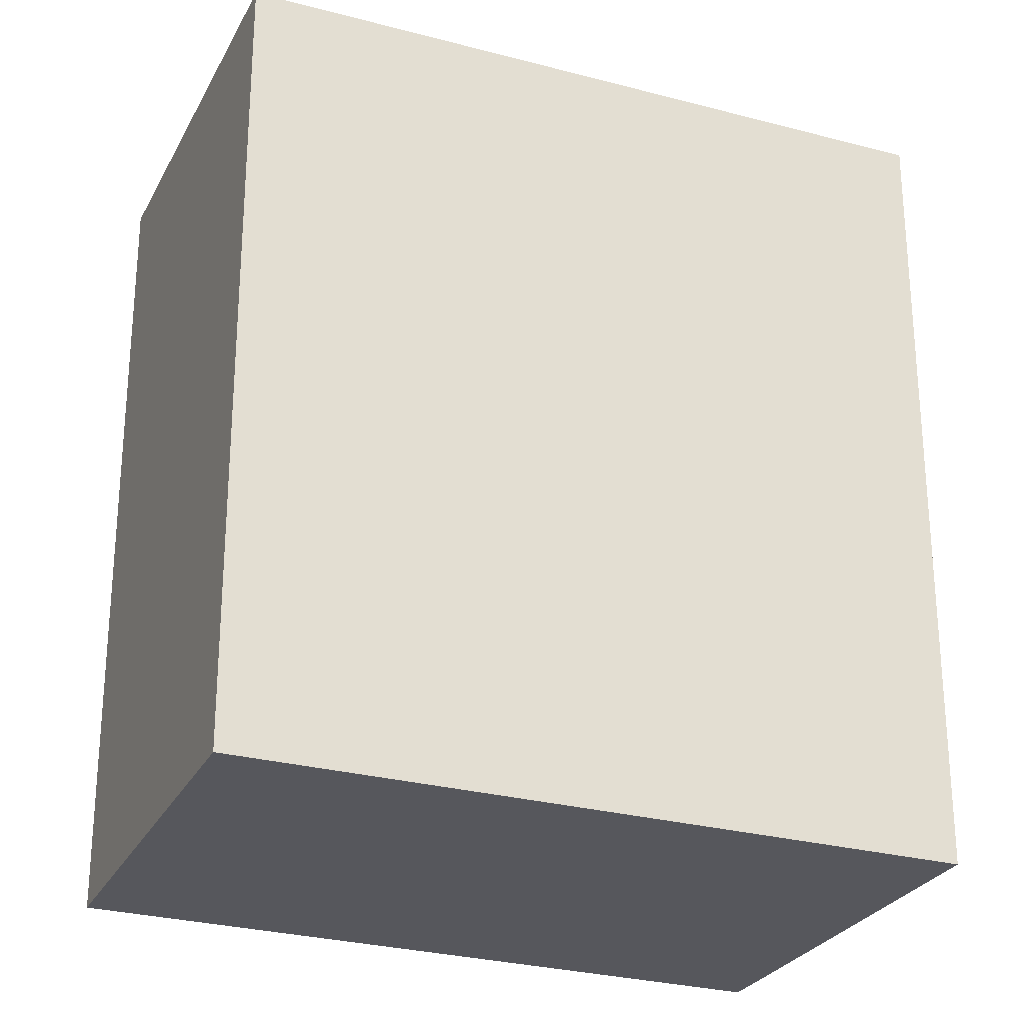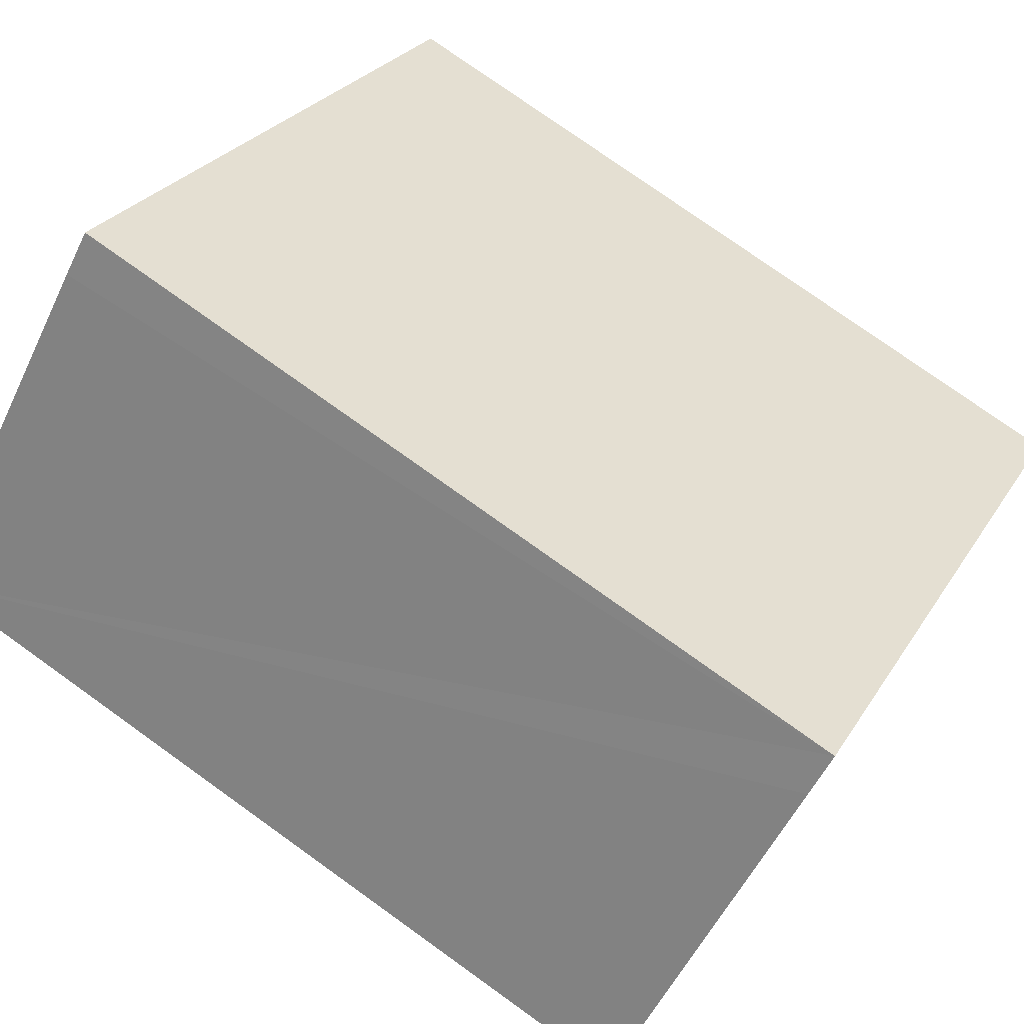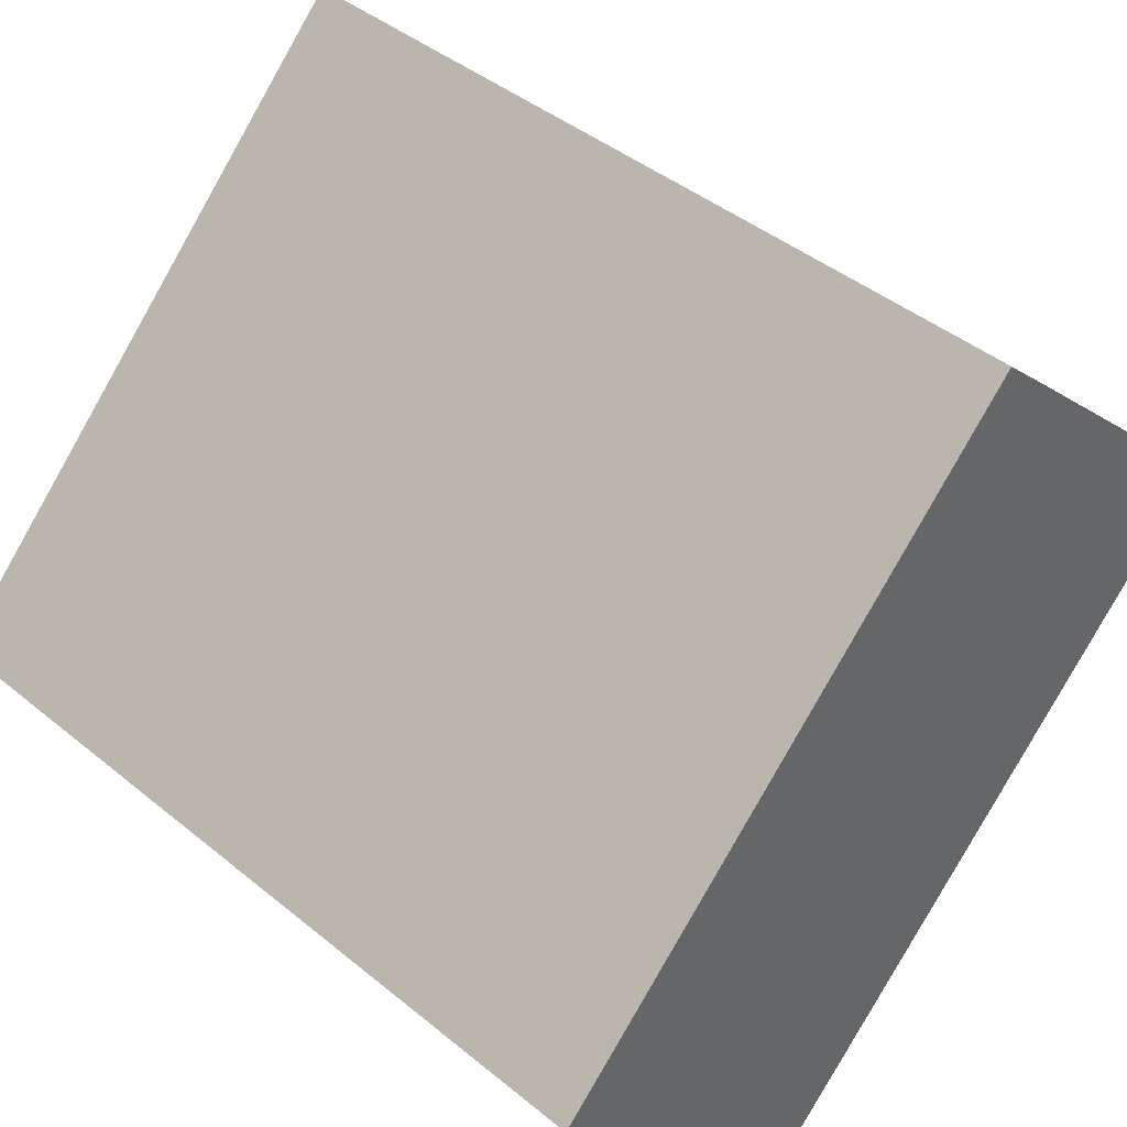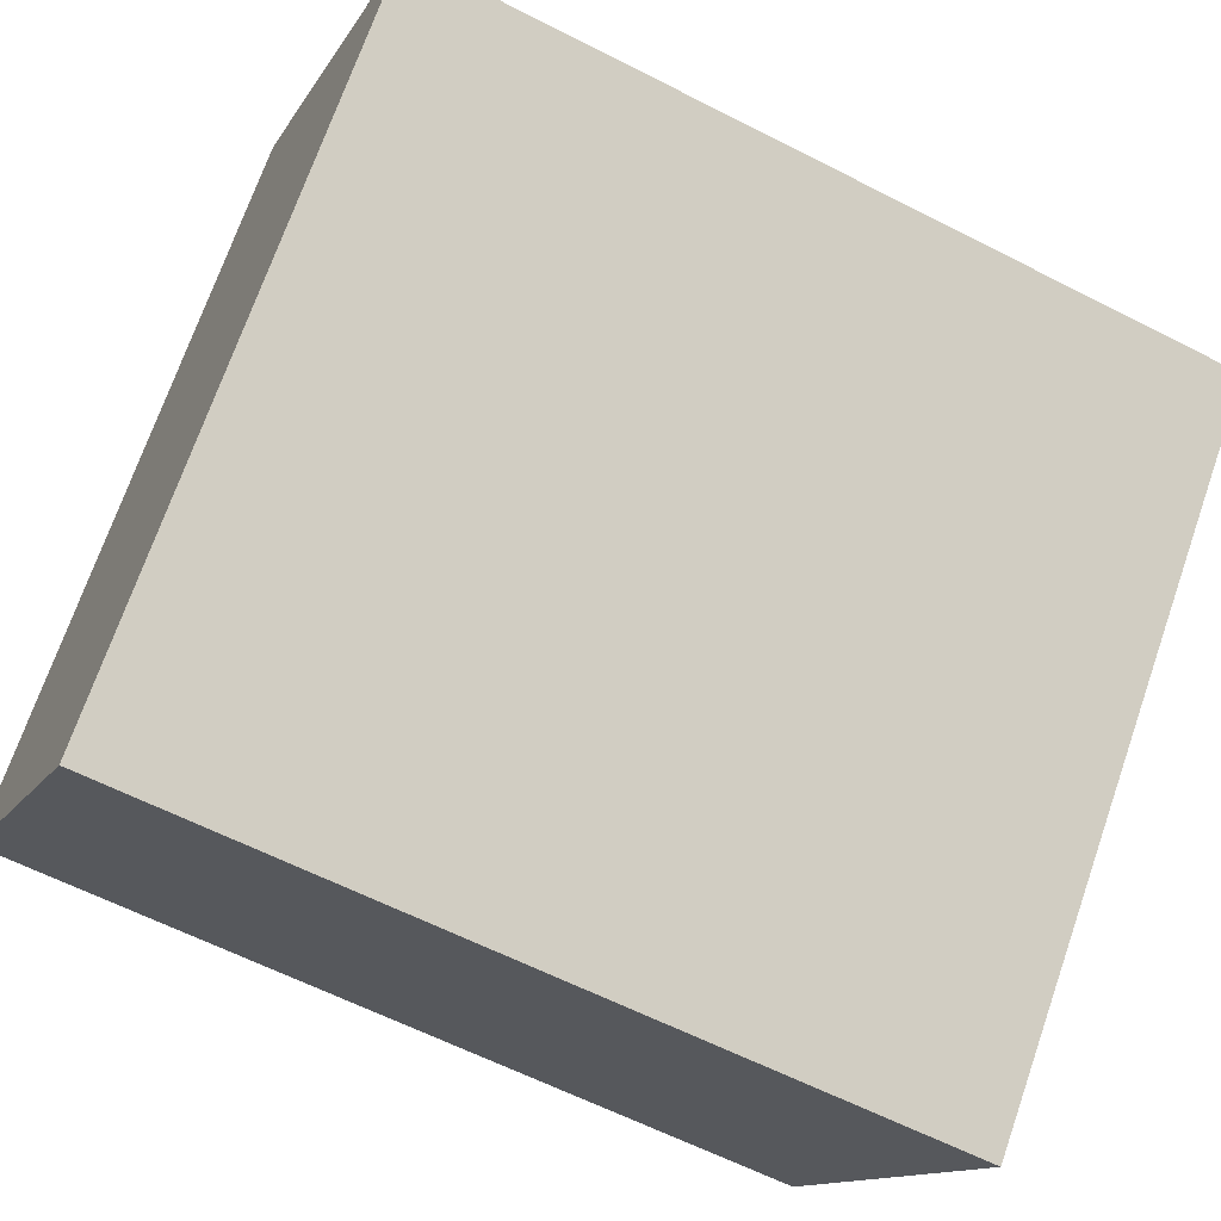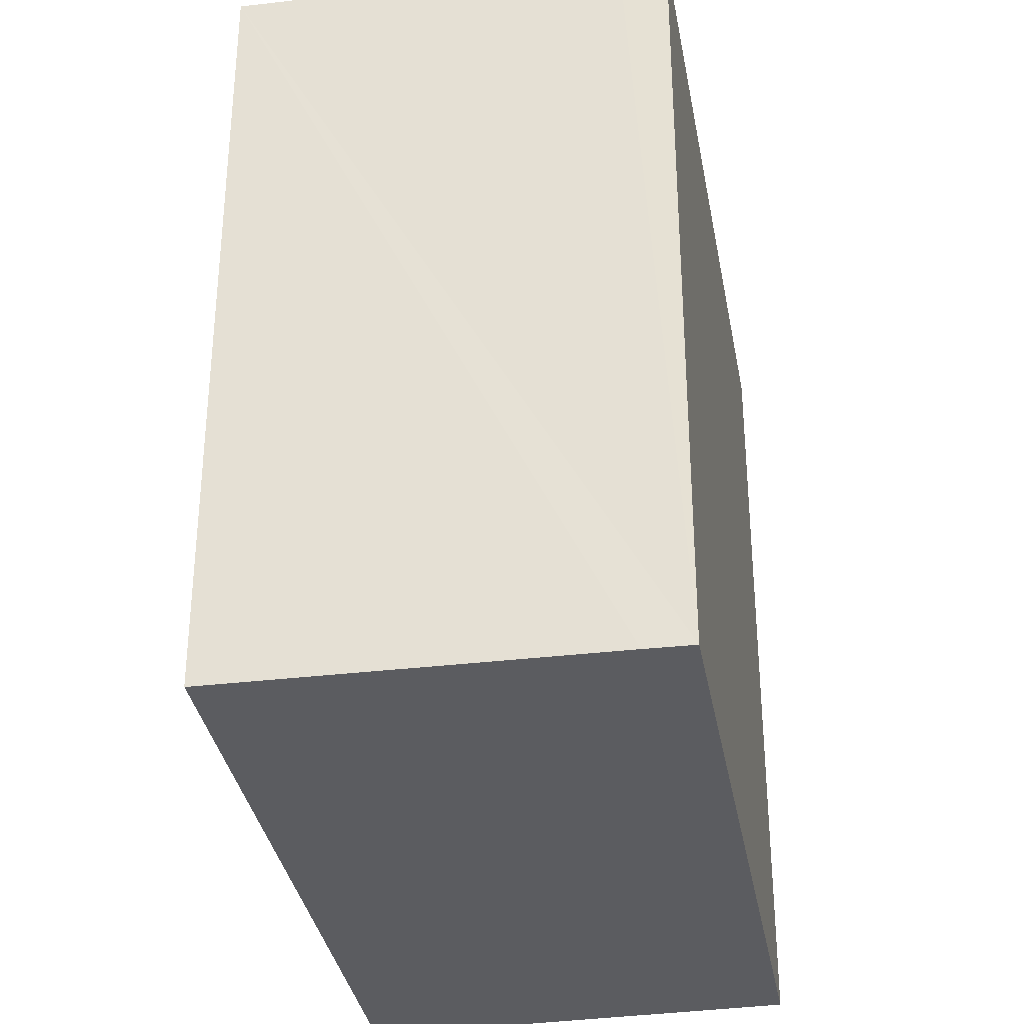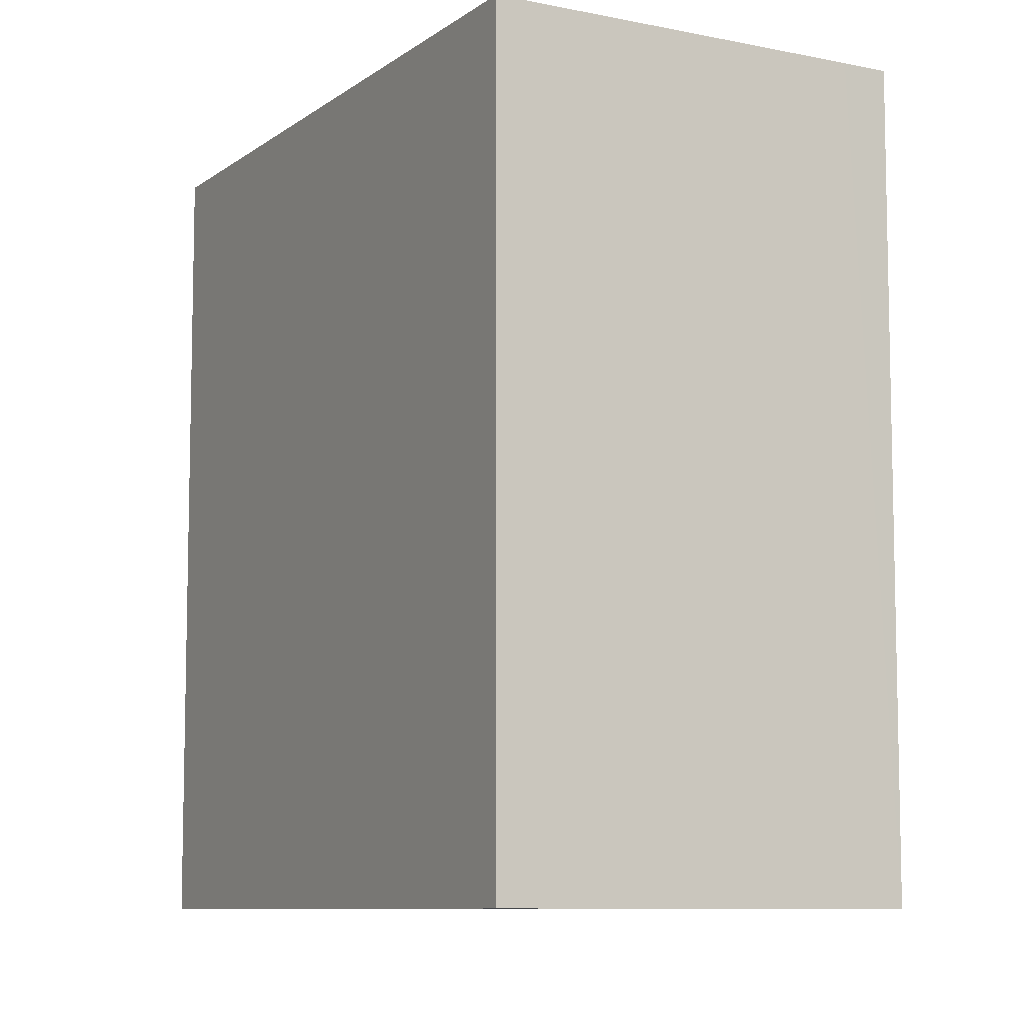
<metadata>
{"format":"obj","ext":"obj","renderer":"f3d","projection":"perspective","resolution":1024,"background":"white","views":[{"elev":-27.6,"azim":-157.1,"up":"+Y"},{"elev":76.8,"azim":-54.4,"up":"+Z"},{"elev":42.2,"azim":134.5,"up":"+Z"},{"elev":-60.8,"azim":-117.7,"up":"+Z"},{"elev":-35.0,"azim":-34.3,"up":"+Y"},{"elev":-8.6,"azim":-73.2,"up":"+Y"}]}
</metadata>
<code>
v  4.253 6.723 -4.286
v  2.64 6.723 2.476
v  6.795 6.723 -1.766
v  0 6.723 4.117e-16
v  2.347 6.723 2.207
v  2.64 -1.516e-16 2.476
v  6.795 1.081e-16 -1.766
v  4.253 2.624e-16 -4.286
v  0 0 0
v  2.347 -1.351e-16 2.207
g defaultobject
f 1 2 3
f 2 1 4
f 2 4 5
f 6 3 2
f 3 6 7
f 7 1 3
f 1 7 8
f 8 4 1
f 4 8 9
f 5 6 2
f 6 5 4
f 6 4 10
f 10 4 9
f 6 8 7
f 8 6 10
f 8 10 9

</code>
